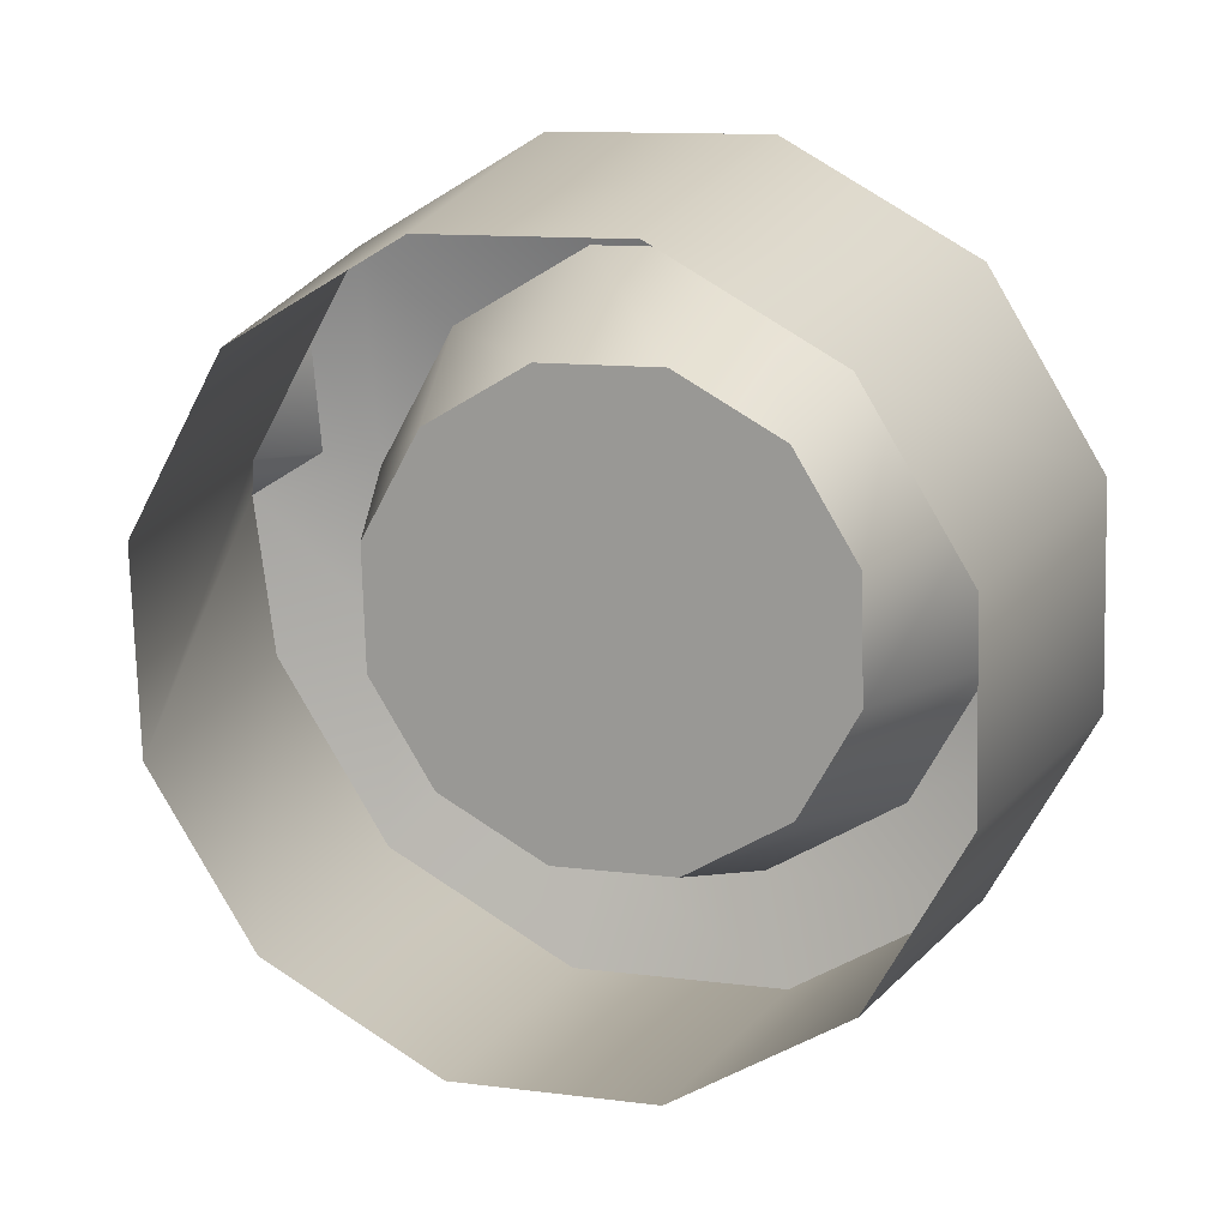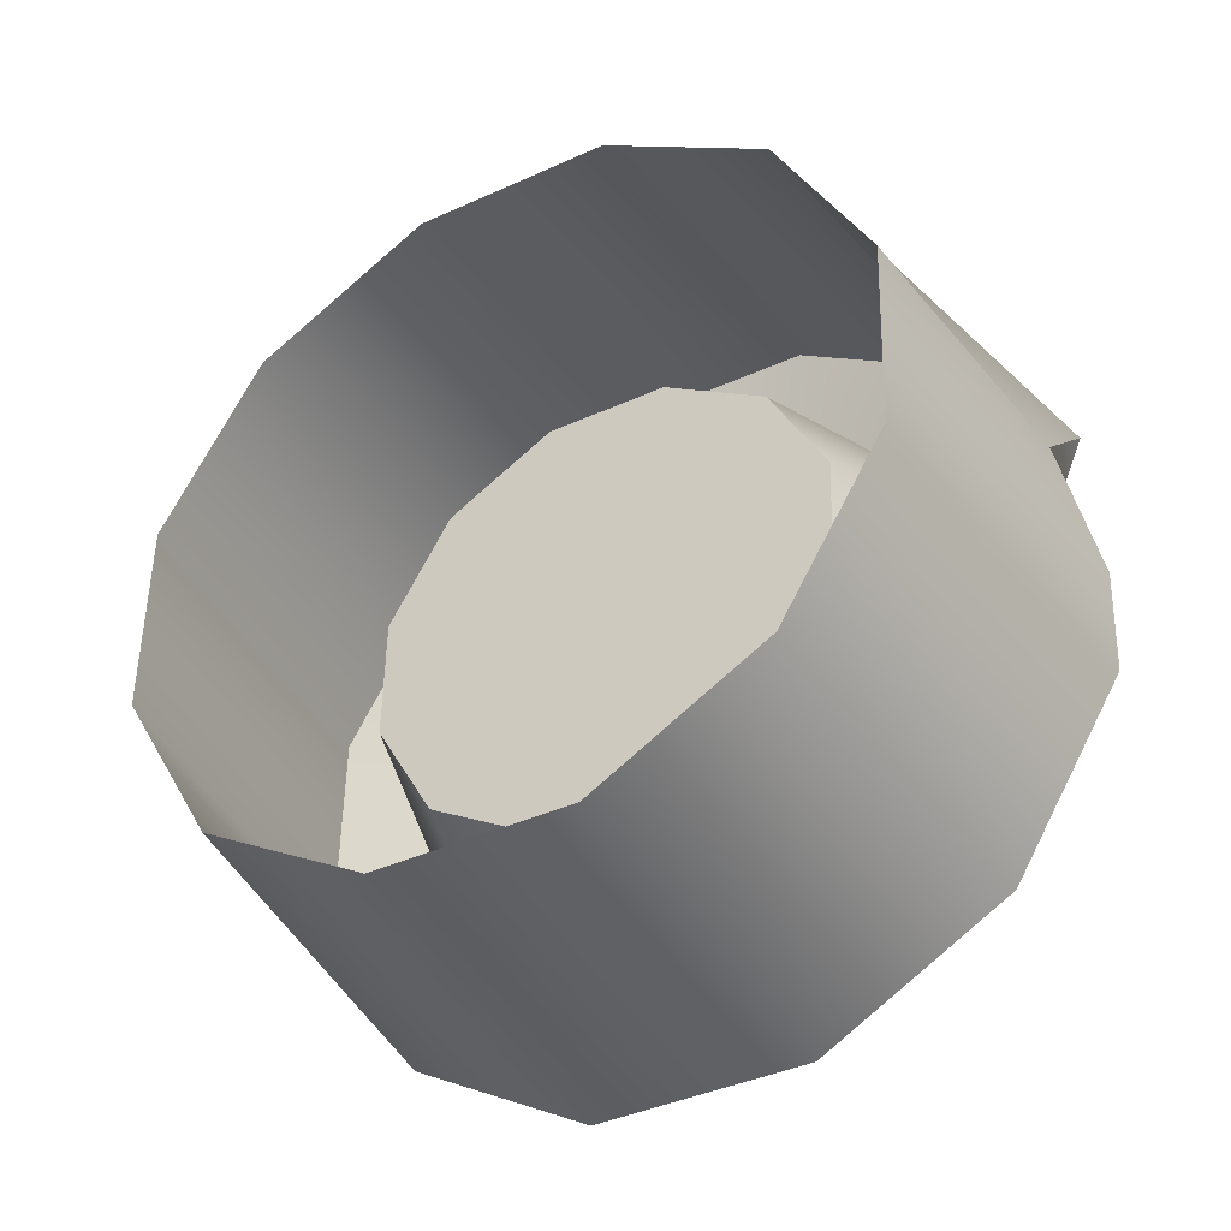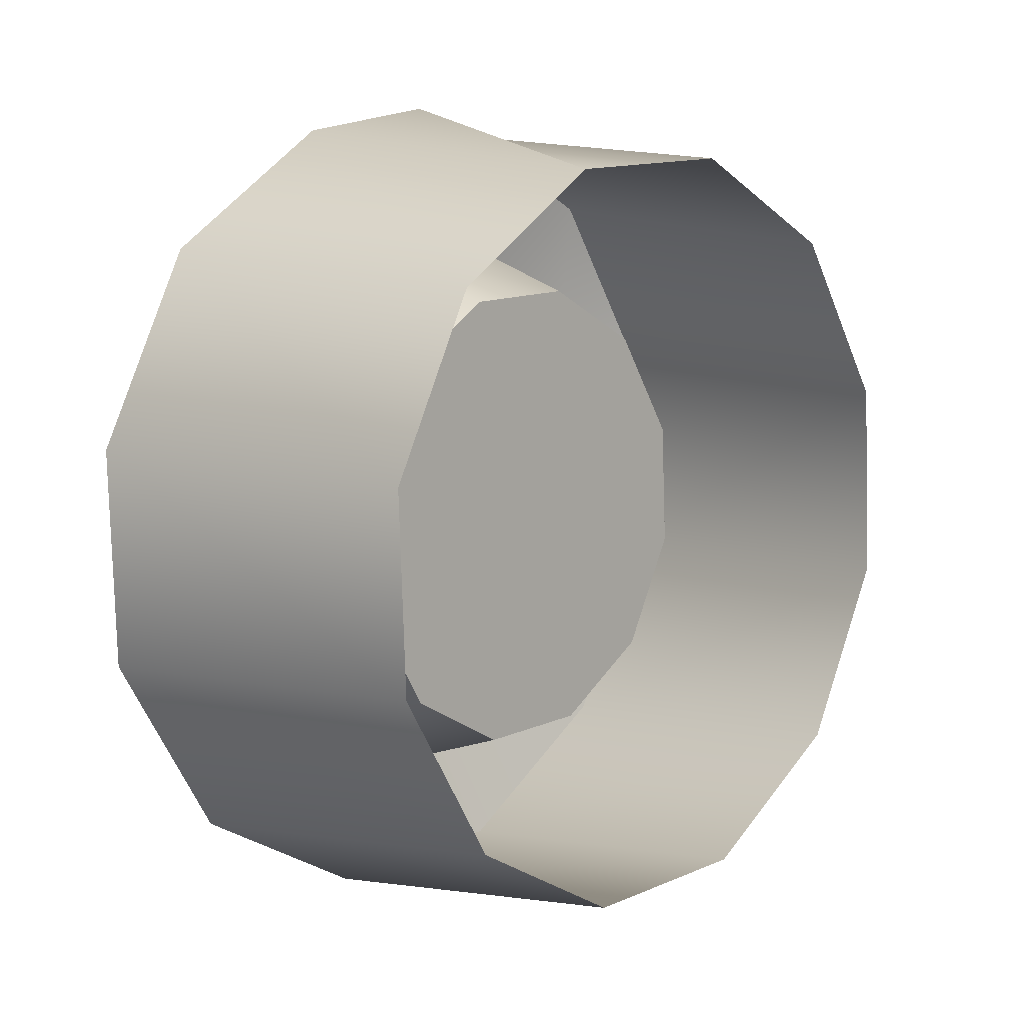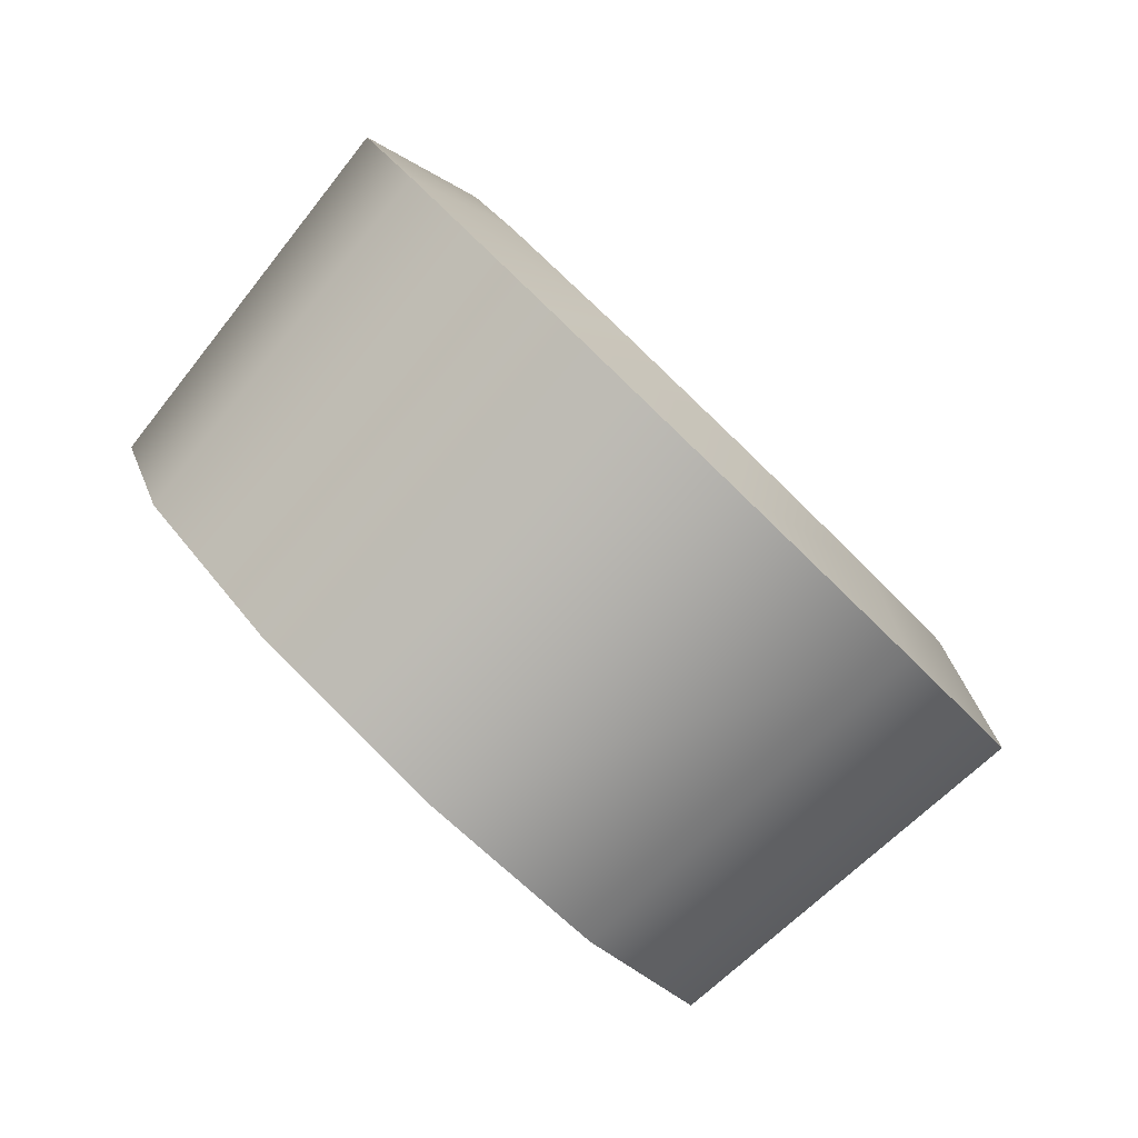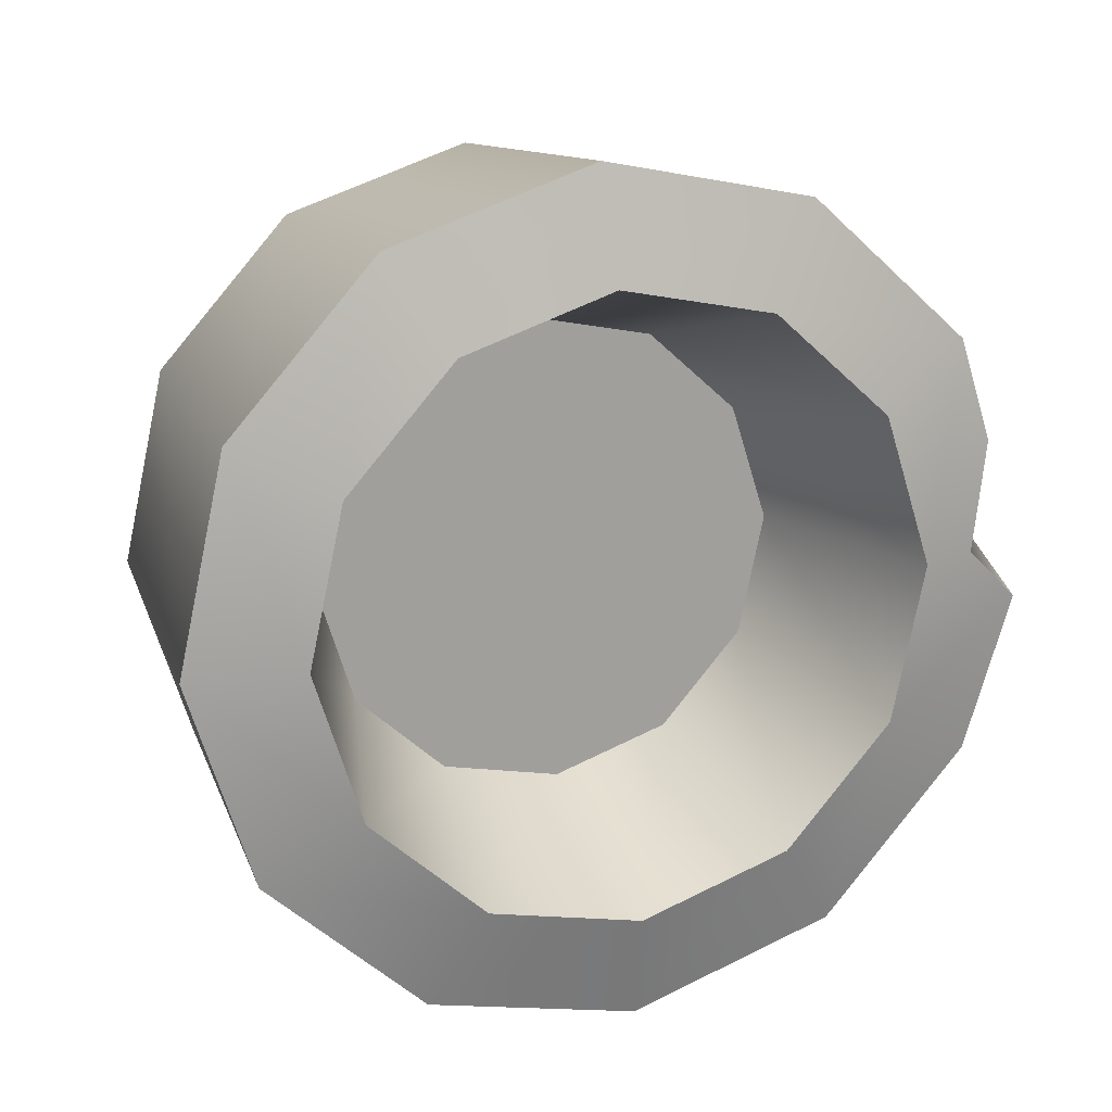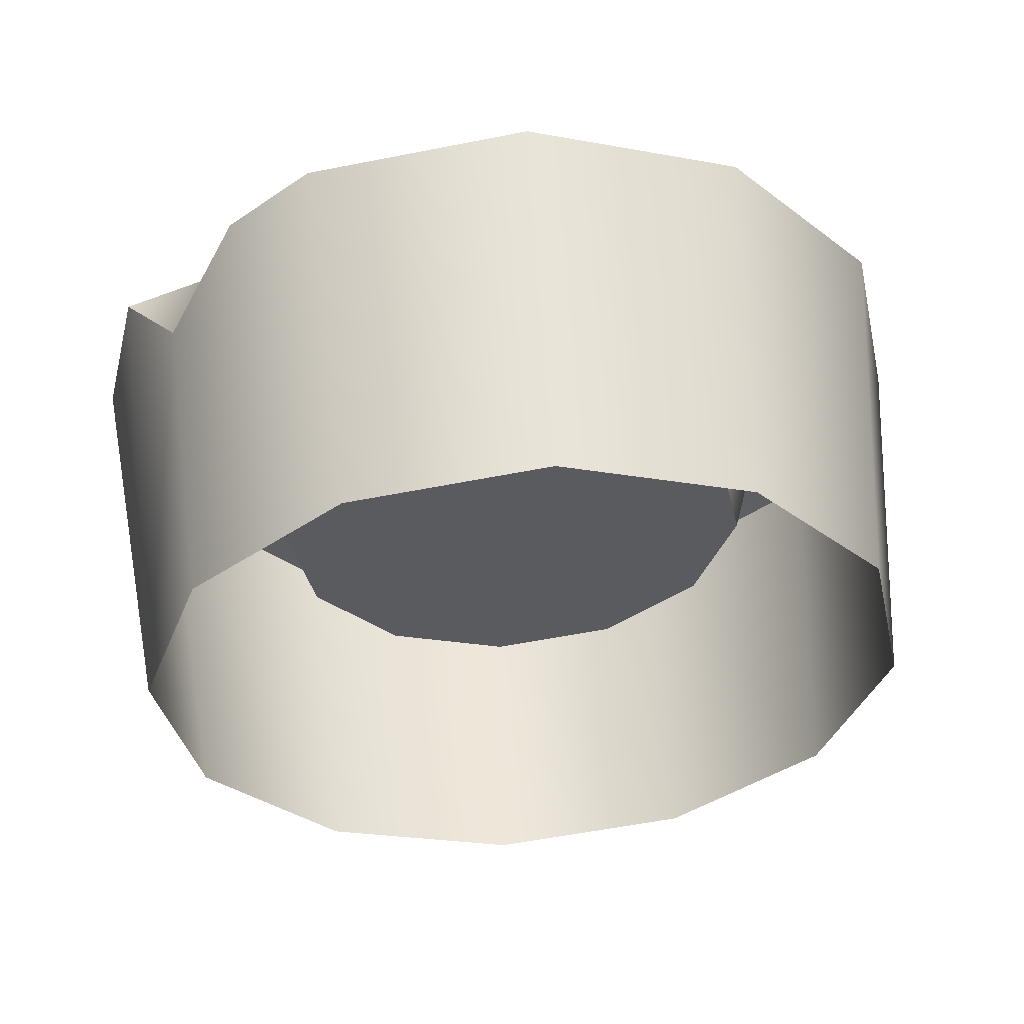
<metadata>
{"format":"obj","ext":"obj","renderer":"f3d","projection":"perspective","resolution":1024,"background":"white","views":[{"elev":-27.4,"azim":-155.4,"up":"+Z"},{"elev":78.0,"azim":-51.5,"up":"+Y"},{"elev":-68.6,"azim":101.7,"up":"+Z"},{"elev":29.5,"azim":-114.0,"up":"+Z"},{"elev":-37.0,"azim":-34.3,"up":"+Y"},{"elev":15.9,"azim":174.4,"up":"+Z"}]}
</metadata>
<code>
g WormBarrel
v 0.3102 4.01 1.351
v 0.3421 3.598 1.779
v -0.000464 3.658 1.848
v -0.000464 4.065 1.415
v -0.343 3.598 1.779
v -0.3111 4.01 1.351
v -0.5937 3.434 1.589
v -0.5385 3.862 1.179
v -0.6855 3.211 1.329
v -0.6218 3.66 0.9434
v -0.5937 2.988 1.069
v -0.5385 3.457 0.7078
v -0.343 2.824 0.8791
v -0.3111 3.309 0.5354
v -0.000464 2.765 0.8095
v -0.000464 3.255 0.4722
v -0.000464 3.255 0.4722
v -0.000464 2.765 0.8095
v 0.3421 2.824 0.8791
v 0.3102 3.309 0.5354
v 0.5929 2.988 1.069
v 0.5376 3.457 0.7078
v 0.6846 3.211 1.329
v 0.6208 3.66 0.9434
v 0.3421 3.598 1.779
v 0.2514 3.458 1.692
v -0.000464 3.502 1.743
v -0.000464 3.658 1.848
v -0.2524 3.458 1.692
v -0.343 3.598 1.779
v -0.4367 3.338 1.552
v -0.5937 3.434 1.589
v -0.5043 3.174 1.361
v -0.6855 3.211 1.329
v -0.4367 3.01 1.17
v -0.5937 2.988 1.069
v -0.2524 2.889 1.03
v -0.343 2.824 0.8791
v -0.000464 2.845 0.979
v -0.000464 2.765 0.8095
v -0.000464 2.765 0.8095
v -0.000464 2.845 0.979
v 0.2514 2.889 1.03
v 0.3421 2.824 0.8791
v 0.4359 3.01 1.17
v 0.5929 2.988 1.069
v 0.5034 3.174 1.361
v 0.6846 3.211 1.329
v 0.5652 3.506 1.506
v 0.6421 3.381 1.526
v 0.5144 3.386 1.57
v 0.4359 3.338 1.552
v 0.3363 3.567 1.28
v 0.194 3.659 1.388
v 0.2514 3.458 1.692
v -0.000464 3.693 1.427
v -0.000464 3.502 1.743
v -0.1948 3.659 1.388
v -0.2524 3.458 1.692
v -0.3372 3.567 1.28
v -0.4367 3.338 1.552
v -0.3893 3.44 1.132
v -0.5043 3.174 1.361
v -0.3372 3.313 0.985
v -0.4367 3.01 1.17
v -0.1948 3.22 0.877
v -0.2524 2.889 1.03
v -0.000464 3.186 0.8375
v -0.000464 2.845 0.979
v -0.000464 2.845 0.979
v -0.000464 3.186 0.8375
v 0.194 3.22 0.877
v 0.2514 2.889 1.03
v 0.3363 3.313 0.985
v 0.4359 3.01 1.17
v 0.3883 3.44 1.132
v 0.5034 3.174 1.361
v 0.3363 3.567 1.28
v -0.000464 3.44 1.132
v 0.194 3.659 1.388
v -0.000464 3.693 1.427
v -0.1948 3.659 1.388
v -0.3372 3.567 1.28
v -0.3893 3.44 1.132
v -0.3372 3.313 0.985
v -0.1948 3.22 0.877
v -0.000464 3.186 0.8375
v 0.194 3.22 0.877
v 0.3363 3.313 0.985
v 0.3883 3.44 1.132
v 0.5376 3.862 1.179
v 0.5652 3.506 1.506
v 0.4675 3.516 1.684
v 0.4675 3.516 1.684
v 0.5144 3.386 1.57
v 0.4359 3.338 1.552
v 0.6421 3.381 1.526
v 0.6421 3.381 1.526
v 0.4675 3.516 1.684
g WormBarrel_0
f 3 2 1
f 4 3 1
f 5 3 4
f 6 5 4
f 7 5 6
f 8 7 6
f 9 7 8
f 10 9 8
f 11 9 10
f 12 11 10
f 13 11 12
f 14 13 12
f 15 13 14
f 16 15 14
f 19 18 17
f 20 19 17
f 21 19 20
f 22 21 20
f 23 21 22
f 24 23 22
f 27 26 25
f 28 27 25
f 29 27 28
f 30 29 28
f 31 29 30
f 32 31 30
f 33 31 32
f 34 33 32
f 35 33 34
f 36 35 34
f 37 35 36
f 38 37 36
f 39 37 38
f 40 39 38
f 43 42 41
f 44 43 41
f 45 43 44
f 46 45 44
f 47 45 46
f 48 47 46
f 51 50 49
f 54 53 52
f 55 54 52
f 56 54 55
f 57 56 55
f 58 56 57
f 59 58 57
f 60 58 59
f 61 60 59
f 62 60 61
f 63 62 61
f 64 62 63
f 65 64 63
f 66 64 65
f 67 66 65
f 68 66 67
f 69 68 67
f 72 71 70
f 73 72 70
f 74 72 73
f 75 74 73
f 76 74 75
f 77 76 75
f 53 76 77
f 52 53 77
f 80 79 78
f 81 79 80
f 82 79 81
f 83 79 82
f 84 79 83
f 85 79 84
f 86 79 85
f 87 79 86
f 88 79 87
f 89 79 88
f 90 79 89
f 78 79 90
f 93 92 91
f 91 2 93
f 91 1 2
f 96 95 94
f 94 25 96
f 25 26 96
f 47 48 97
f 97 96 47
f 97 95 96
f 98 23 24
f 24 92 98
f 24 91 92
f 99 51 49

</code>
